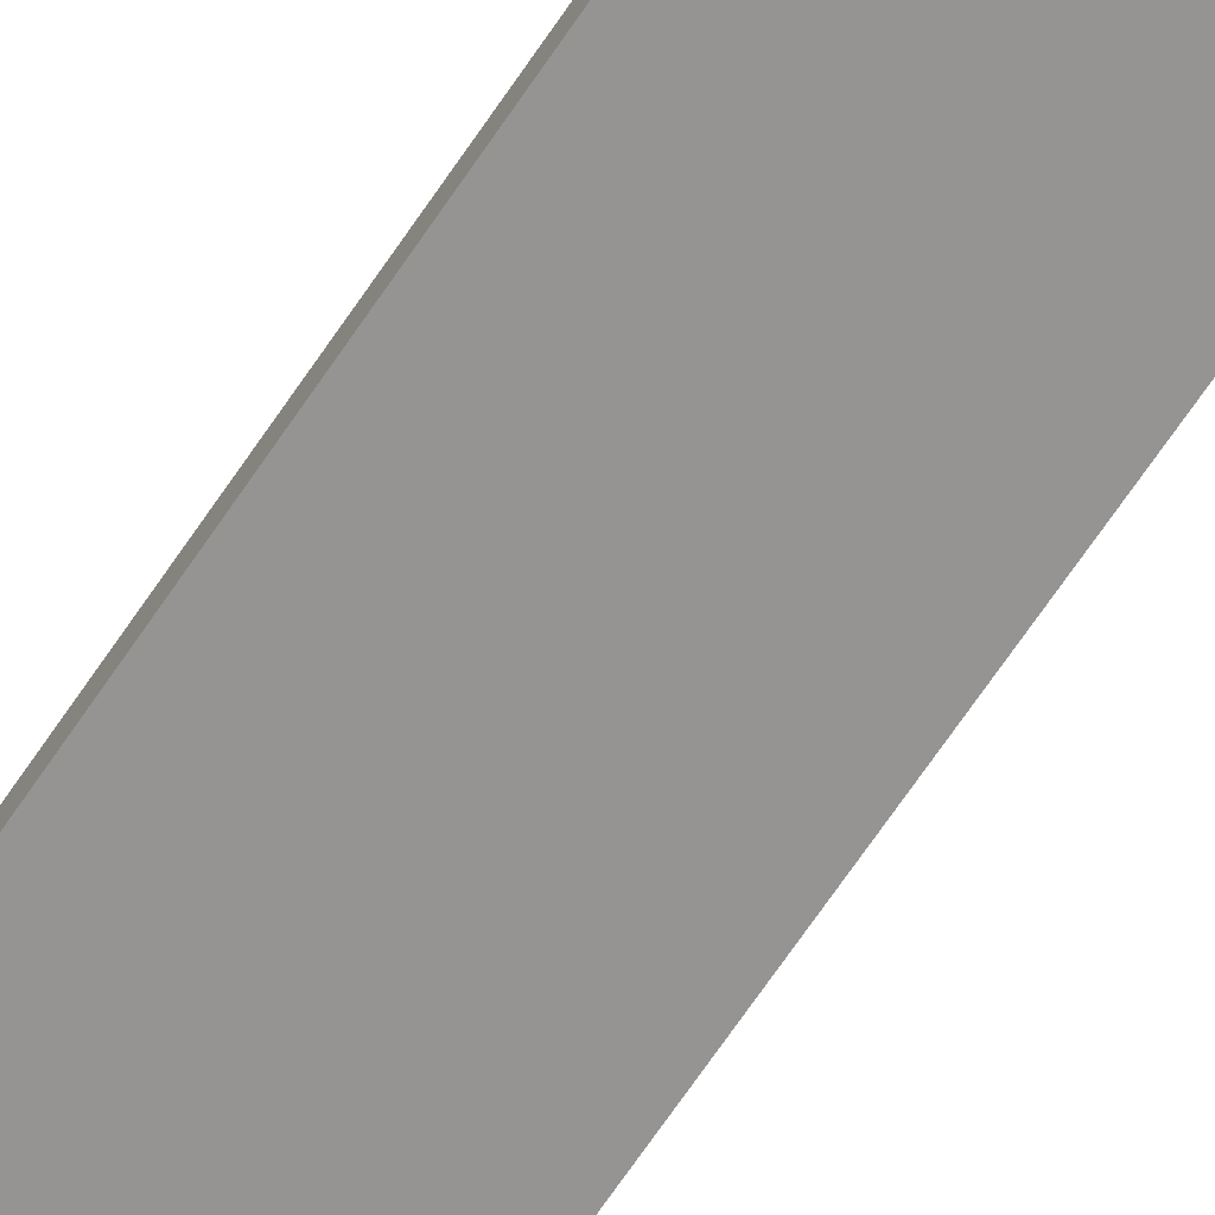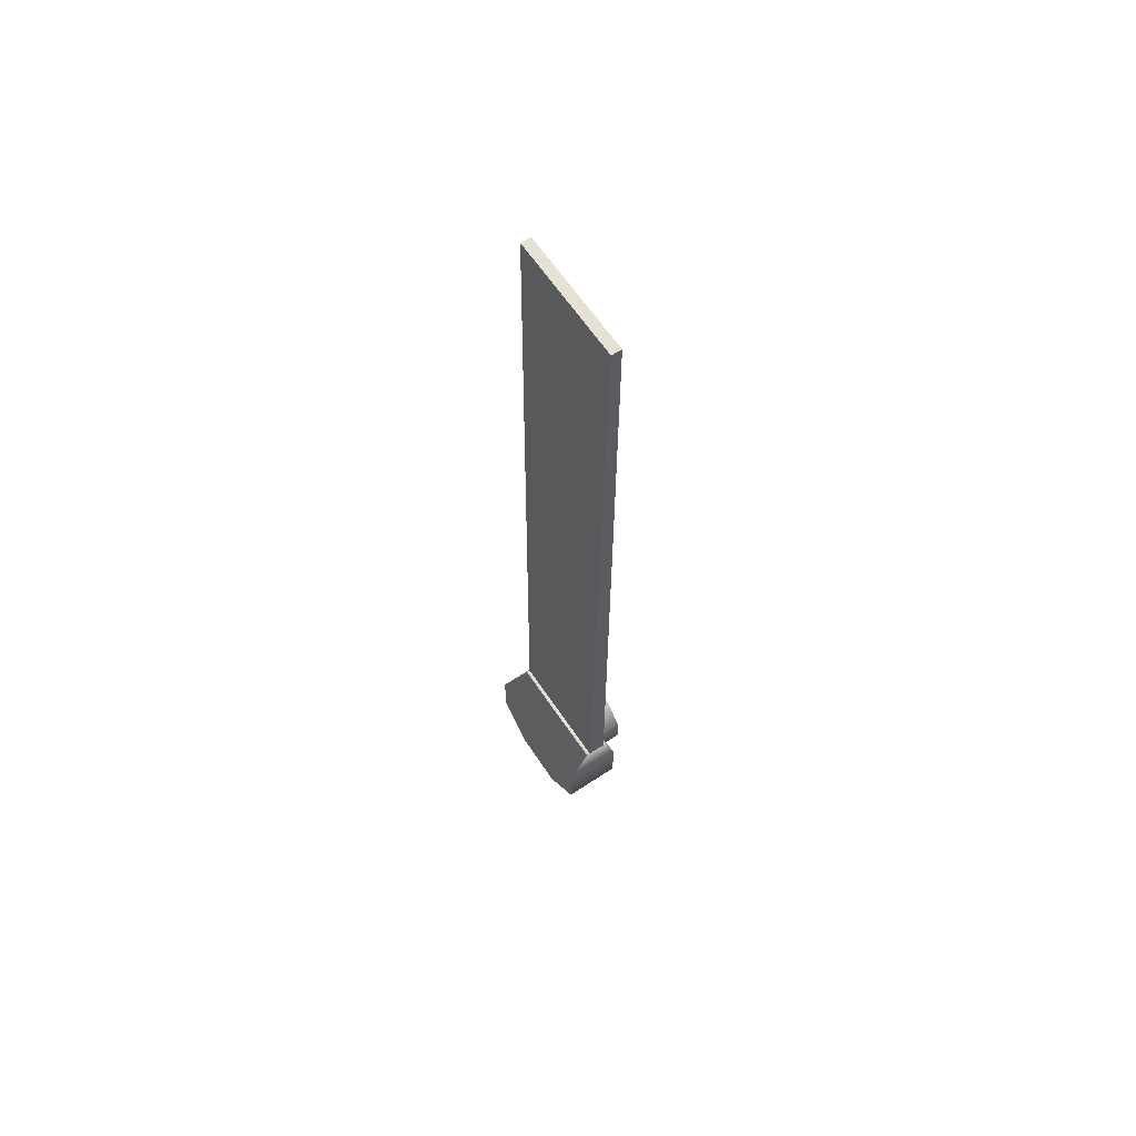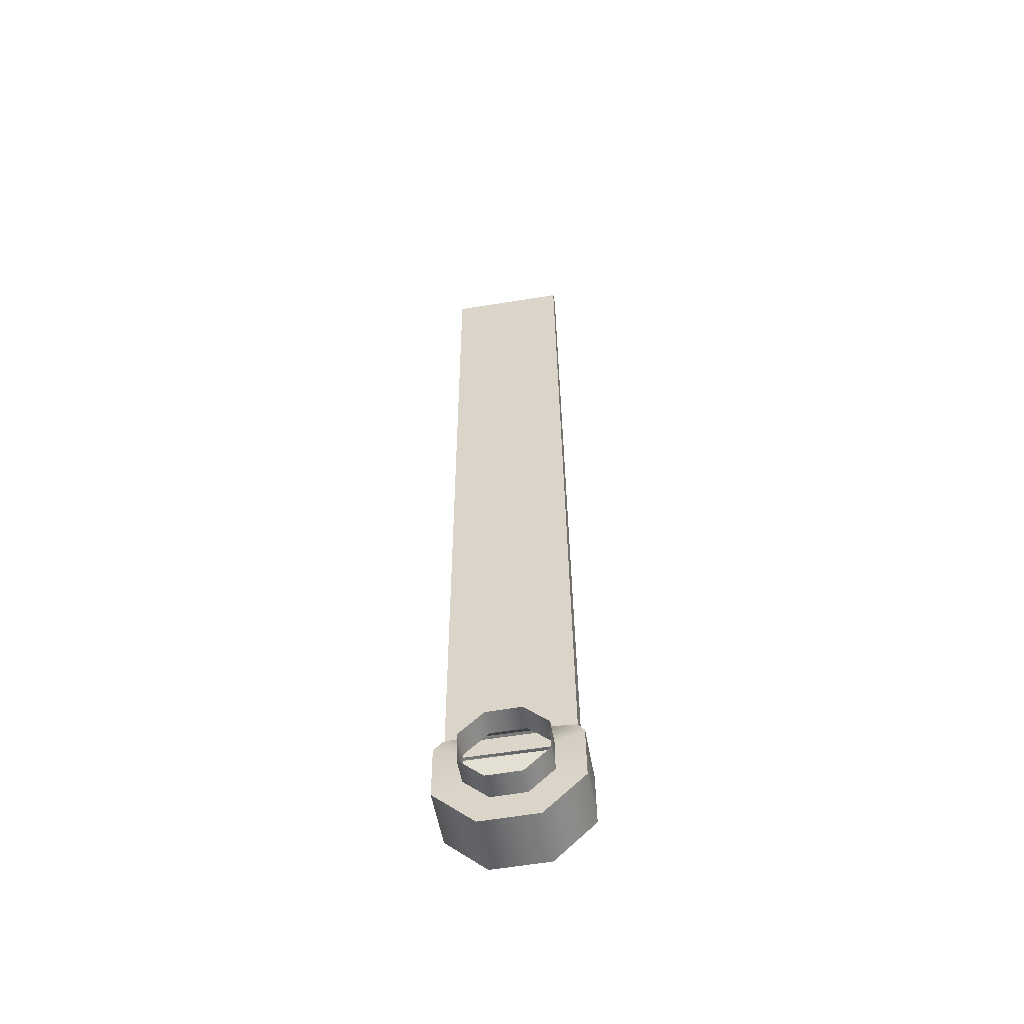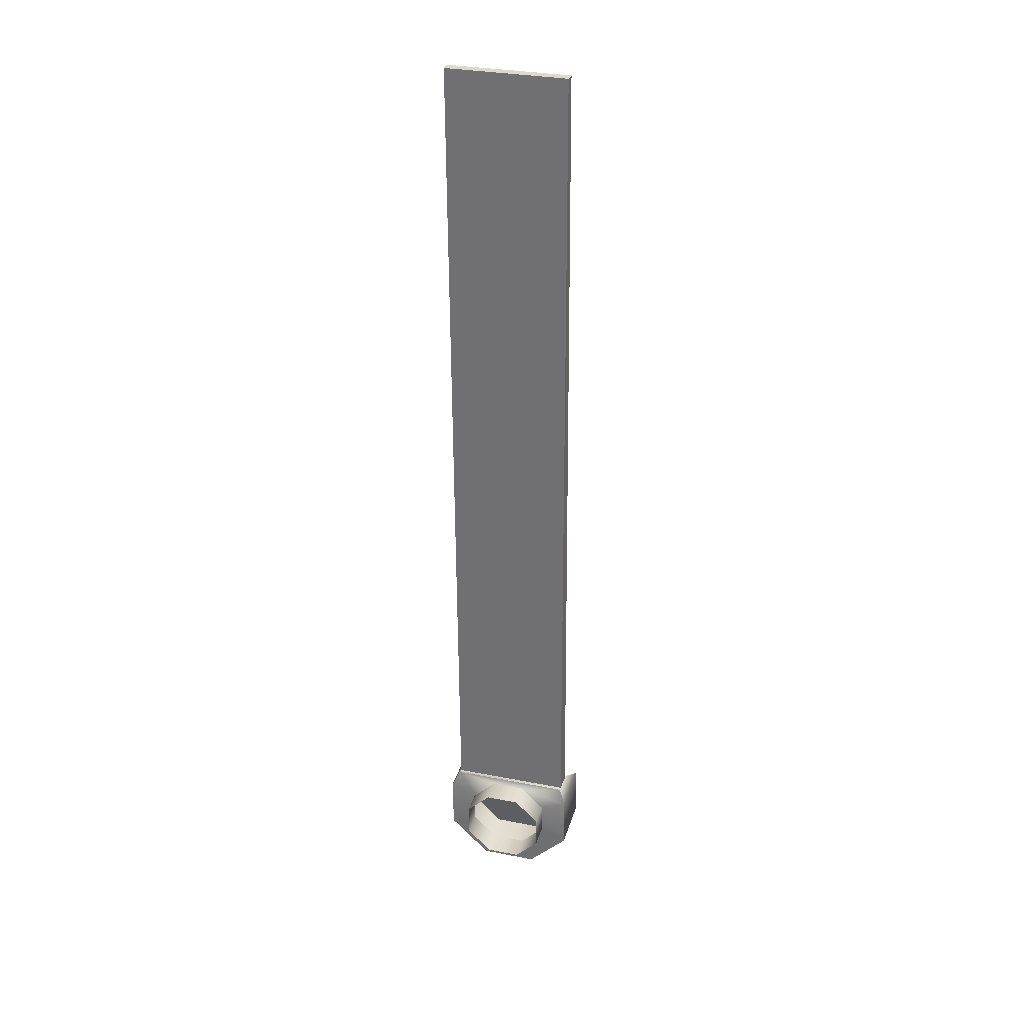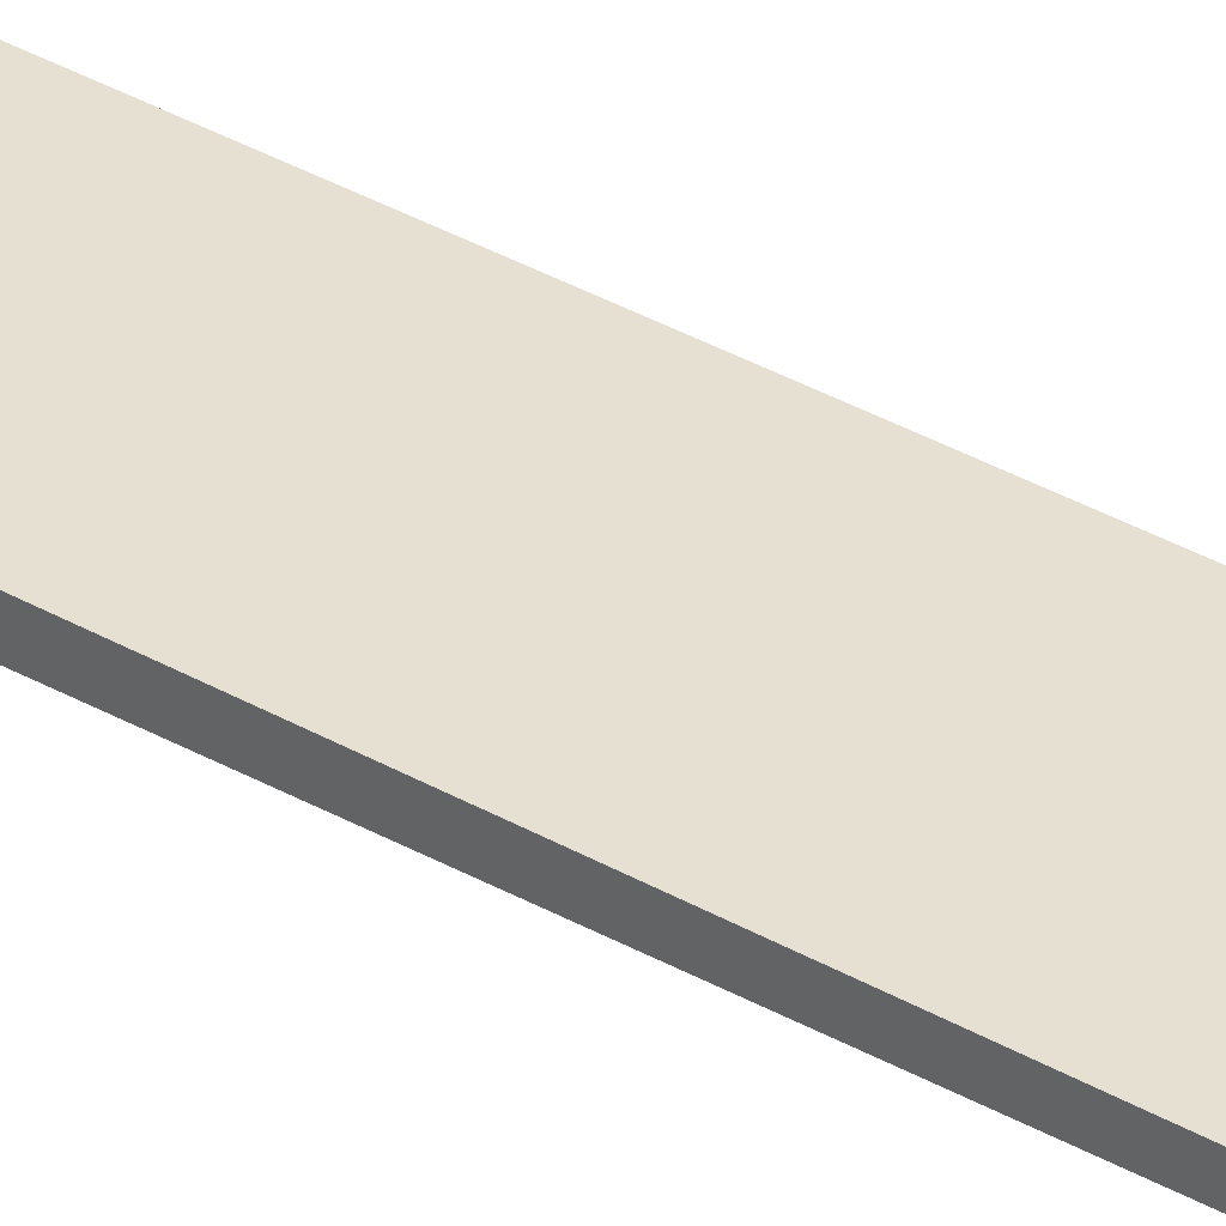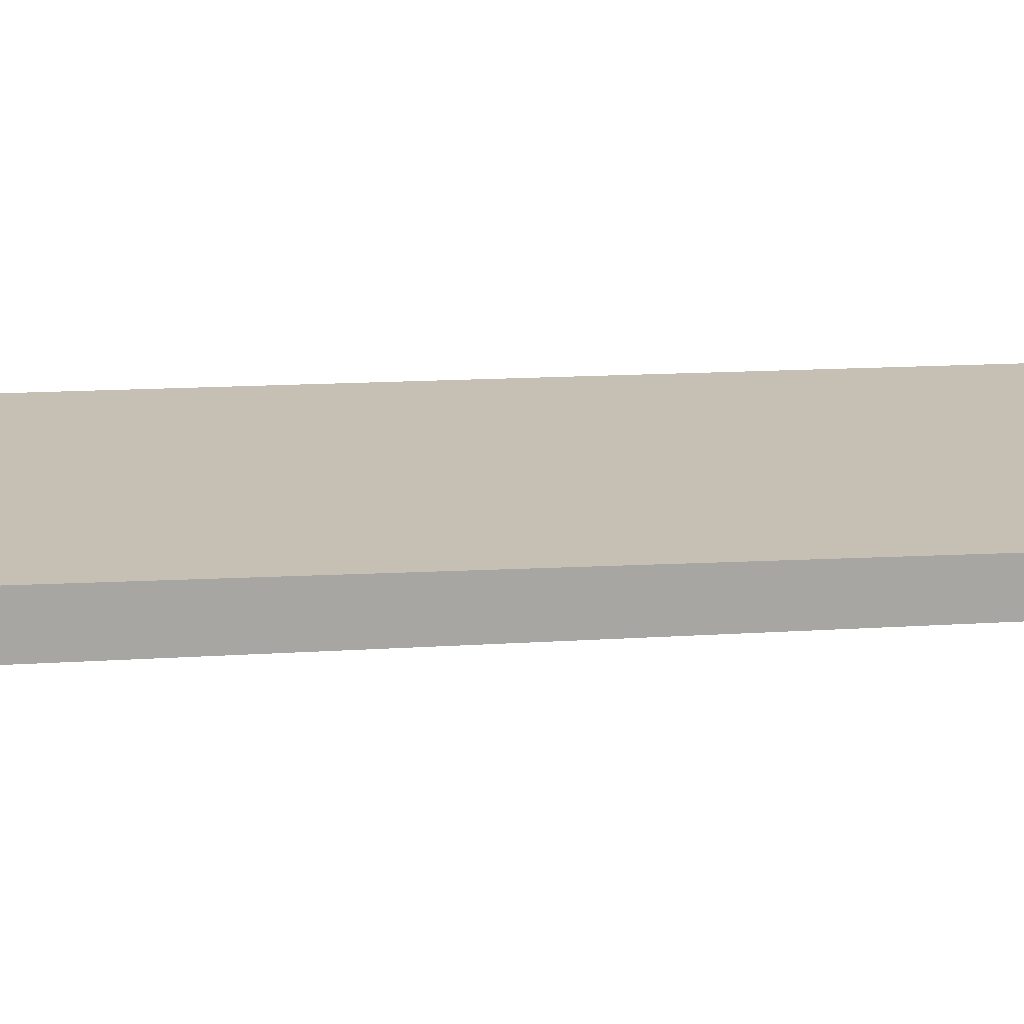
<metadata>
{"format":"obj","ext":"obj","renderer":"f3d","projection":"perspective","resolution":1024,"background":"white","views":[{"elev":-67.1,"azim":145.9,"up":"+Z"},{"elev":64.6,"azim":56.2,"up":"+Y"},{"elev":-55.9,"azim":-169.9,"up":"+Y"},{"elev":32.3,"azim":-164.4,"up":"+Y"},{"elev":37.8,"azim":125.1,"up":"+Z"},{"elev":17.6,"azim":82.6,"up":"+Z"}]}
</metadata>
<code>
g wskazowka.001
v 0.0005192 0.0001036 0.0002016
v 0.0005192 0.0001033 -0.0002379
v 0.0005166 -0.0003255 -0.0002371
v 0.0005166 -0.0003252 0.0002016
v 0.0002115 -0.0006269 -0.0002364
v 0.0002116 -0.0006265 0.0002016
v 0.0002116 -0.0006265 0.0002016
v 0.0002115 -0.0006269 -0.0002364
v -0.0002173 -0.0006242 -0.0002362
v -0.0002172 -0.0006239 0.0002016
v -0.0005187 -0.0003192 -0.0002368
v -0.0005186 -0.0003188 0.0002016
v 0.0004543 0.000227 -3.214e-06
v 0.0005192 0.0001033 -0.0002379
v 0.0005192 0.0001036 0.0002016
v 0.0004596 0.0002268 -0.0001967
v 0.0004573 0.0002268 -0.0001685
v 0.0004536 0.000227 -3.135e-05
v -0.0004609 0.000228 -0.000162
v -0.0004668 0.0002281 3.351e-06
v -0.0004616 0.000228 -0.0001901
v -0.0004646 0.0002281 -2.481e-05
v 0.0004543 0.000227 -3.214e-06
v 0.0005192 0.0001036 0.0002016
v 0.0005166 -0.0003252 0.0002016
v 0.0002116 -0.0006265 0.0002016
v -0.0004668 0.0002281 3.351e-06
v -0.0002172 -0.0006239 0.0002016
v -0.0005186 -0.0003188 0.0002016
v -0.000516 0.0001099 0.0002016
v -0.0005186 -0.0003188 0.0002016
v -0.0005187 -0.0003192 -0.0002368
v -0.0005161 0.0001096 -0.0002376
v -0.000516 0.0001099 0.0002016
v -0.0004616 0.000228 -0.0001901
v -0.0004668 0.0002281 3.351e-06
v -0.0004609 0.000228 -0.000162
v -0.0004149 0.006651 -0.0001394
v -0.0004169 0.006652 -6.558e-05
v -0.0004646 0.0002281 -2.481e-05
v -0.0004169 0.006652 -6.558e-05
v -0.0004149 0.006651 -0.0001394
v 0.0004903 0.006651 -0.0001464
v 0.0004884 0.006651 -7.259e-05
v -0.0004646 0.0002281 -2.481e-05
v -0.0004169 0.006652 -6.558e-05
v 0.0004884 0.006651 -7.259e-05
v 0.0004536 0.000227 -3.135e-05
v 0.0004536 0.000227 -3.135e-05
v 0.0004884 0.006651 -7.259e-05
v 0.0004903 0.006651 -0.0001464
v 0.0004573 0.0002268 -0.0001685
v 0.0004573 0.0002268 -0.0001685
v 0.0004903 0.006651 -0.0001464
v -0.0004149 0.006651 -0.0001394
v -0.0004609 0.000228 -0.000162
v 0.0003099 -0.0002384 -0.0002372
v 0.0001269 -0.0004193 -0.0004269
v 0.000127 -0.0004191 -0.0002368
v 0.0003099 -0.0002386 -0.0004273
v 0.0003115 1.871e-05 -0.0002377
v 0.0003114 1.853e-05 -0.0004279
v 0.0001307 0.0002016 -0.000238
v 0.0003114 1.853e-05 -0.0004279
v 0.0003115 1.871e-05 -0.0002377
v 0.0001307 0.0002015 -0.0004282
v -0.0001264 0.0002032 -0.0002379
v -0.0001265 0.0002031 -0.0004281
v -0.0003109 -0.0002346 -0.000237
v -0.0003109 -0.0002348 -0.0004272
v -0.0003094 2.235e-05 -0.0004277
v -0.0003094 2.252e-05 -0.0002375
v -0.0001265 0.0002031 -0.0004281
v -0.0001264 0.0002032 -0.0002379
v 0.000127 -0.0004191 -0.0002368
v 0.0001269 -0.0004193 -0.0004269
v -0.0001302 -0.0004177 -0.0004268
v -0.0001302 -0.0004175 -0.0002367
v -0.0003109 -0.0002348 -0.0004272
v -0.0003109 -0.0002346 -0.000237
v -0.0005161 0.0001096 -0.0002376
v -0.0003094 2.252e-05 -0.0002375
v -0.0001264 0.0002032 -0.0002379
v -0.0004616 0.000228 -0.0001901
v -0.0005187 -0.0003192 -0.0002368
v 0.0001307 0.0002016 -0.000238
v -0.0003109 -0.0002346 -0.000237
v 0.0004596 0.0002268 -0.0001967
v -0.0002173 -0.0006242 -0.0002362
v 0.0003115 1.871e-05 -0.0002377
v -0.0001302 -0.0004175 -0.0002367
v 0.0005192 0.0001033 -0.0002379
v 0.0002115 -0.0006269 -0.0002364
v 0.0003099 -0.0002384 -0.0002372
v 0.000127 -0.0004191 -0.0002368
v 0.0005166 -0.0003255 -0.0002371
g wskazowka.001_0
f 3 2 1
f 4 3 1
f 5 3 4
f 6 5 4
f 9 8 7
f 10 9 7
f 11 9 10
f 12 11 10
f 15 14 13
f 14 16 13
f 16 17 13
f 17 18 13
f 19 17 16
f 13 18 20
f 21 19 16
f 18 22 20
f 22 19 21
f 20 22 21
f 25 24 23
f 23 26 25
f 23 27 26
f 27 28 26
f 27 29 28
f 27 30 29
f 33 32 31
f 34 33 31
f 35 33 34
f 36 35 34
f 39 38 37
f 40 39 37
f 43 42 41
f 44 43 41
f 47 46 45
f 48 47 45
f 51 50 49
f 52 51 49
f 55 54 53
f 56 55 53
f 59 58 57
f 58 60 57
f 57 60 61
f 60 62 61
f 65 64 63
f 64 66 63
f 63 66 67
f 66 68 67
f 71 70 69
f 72 71 69
f 73 71 72
f 74 73 72
f 77 76 75
f 78 77 75
f 79 77 78
f 80 79 78
f 83 82 81
f 84 83 81
f 81 82 85
f 86 83 84
f 82 87 85
f 88 86 84
f 85 87 89
f 90 86 88
f 87 91 89
f 92 90 88
f 89 91 93
f 94 90 92
f 91 95 93
f 96 94 92
f 93 95 96
f 95 94 96

</code>
